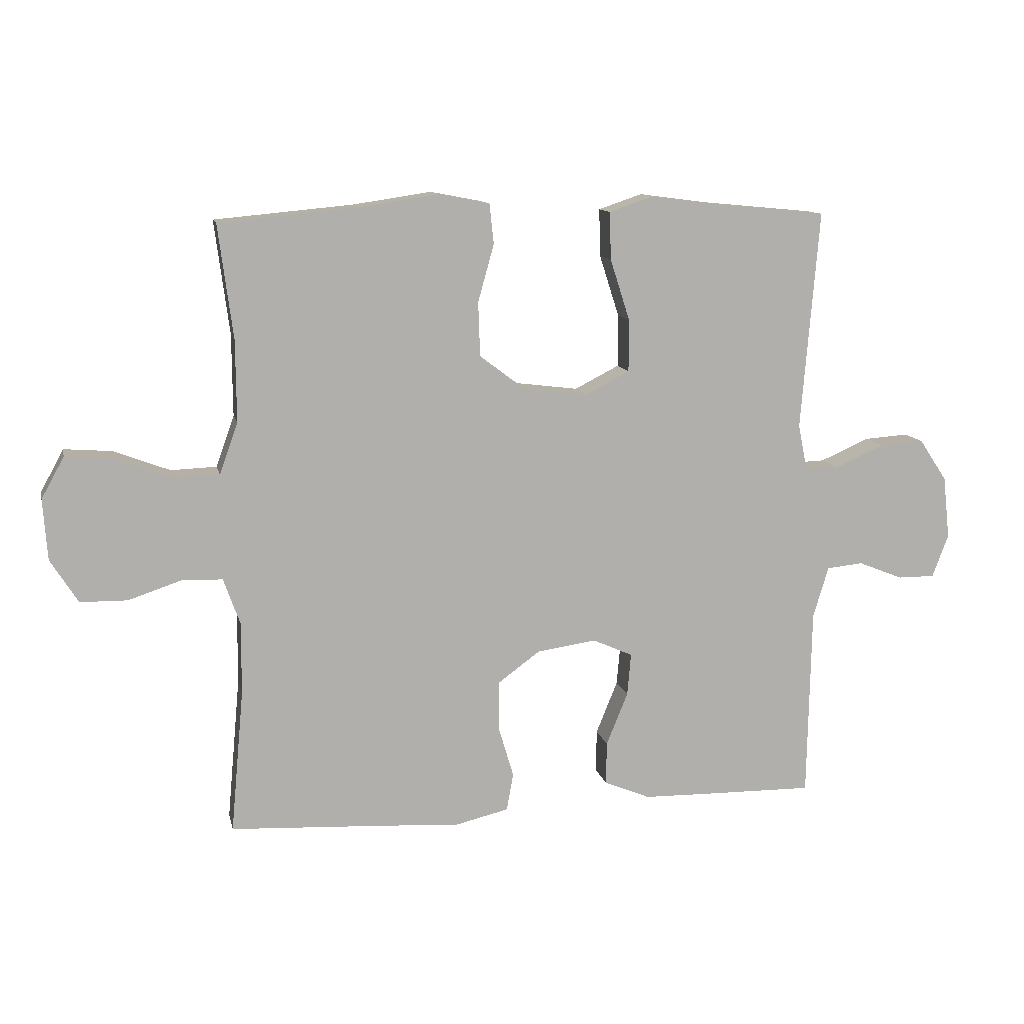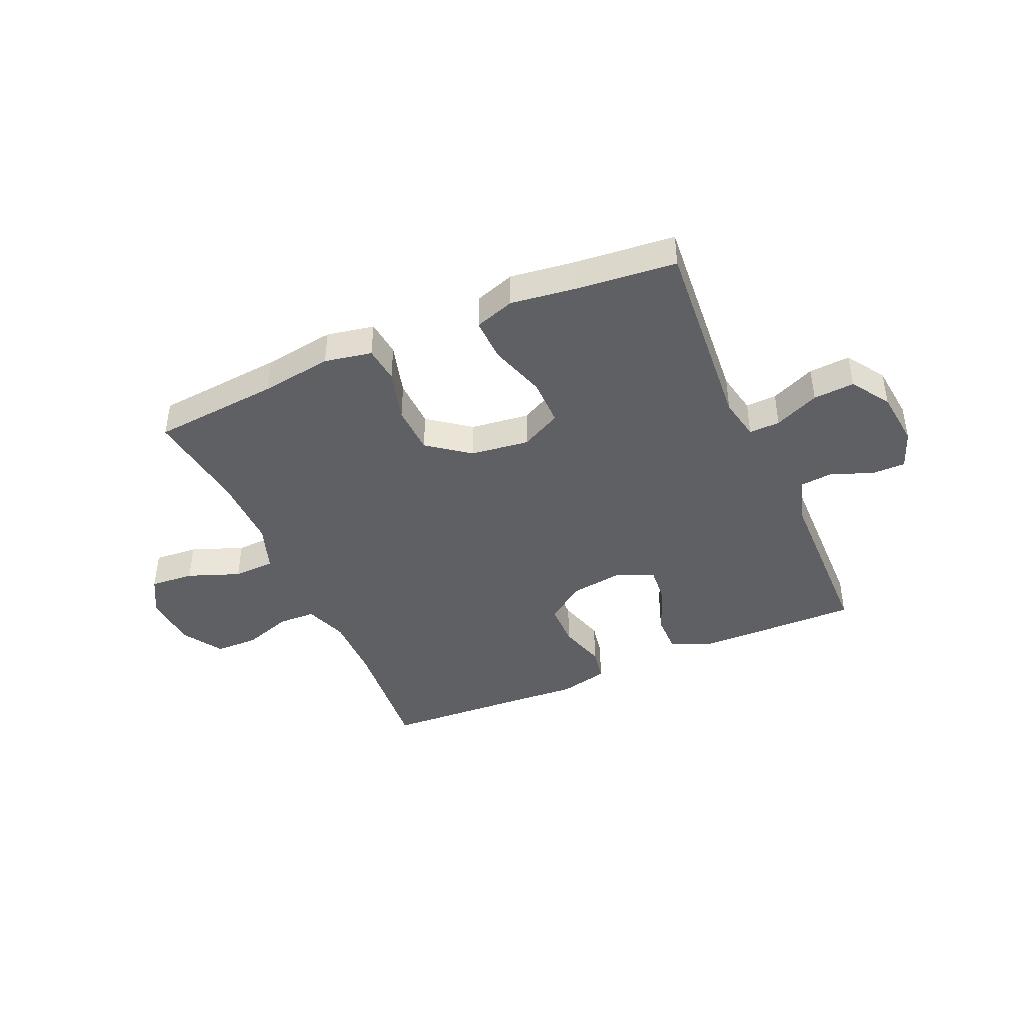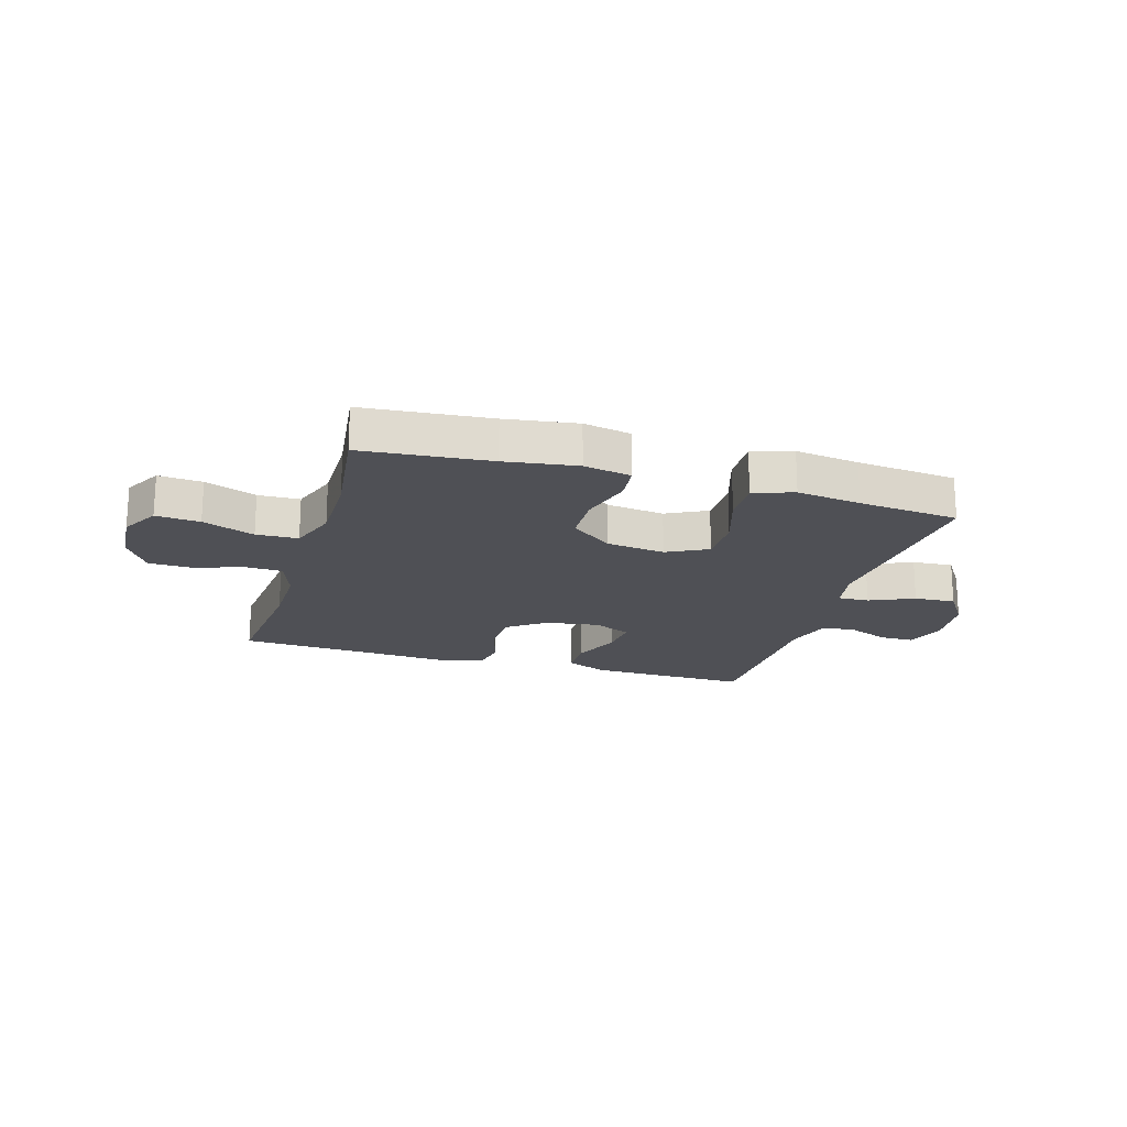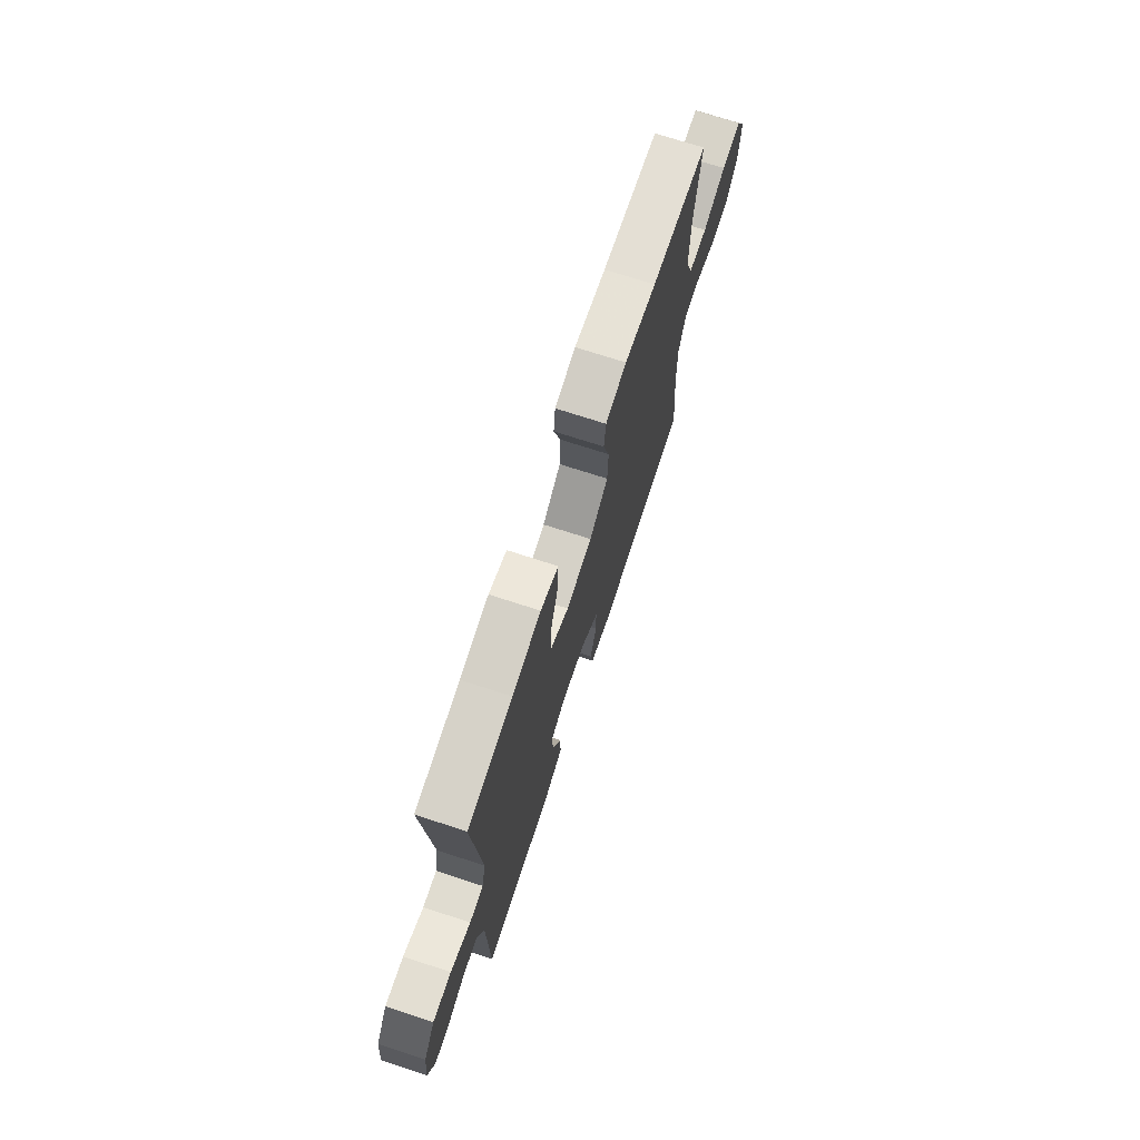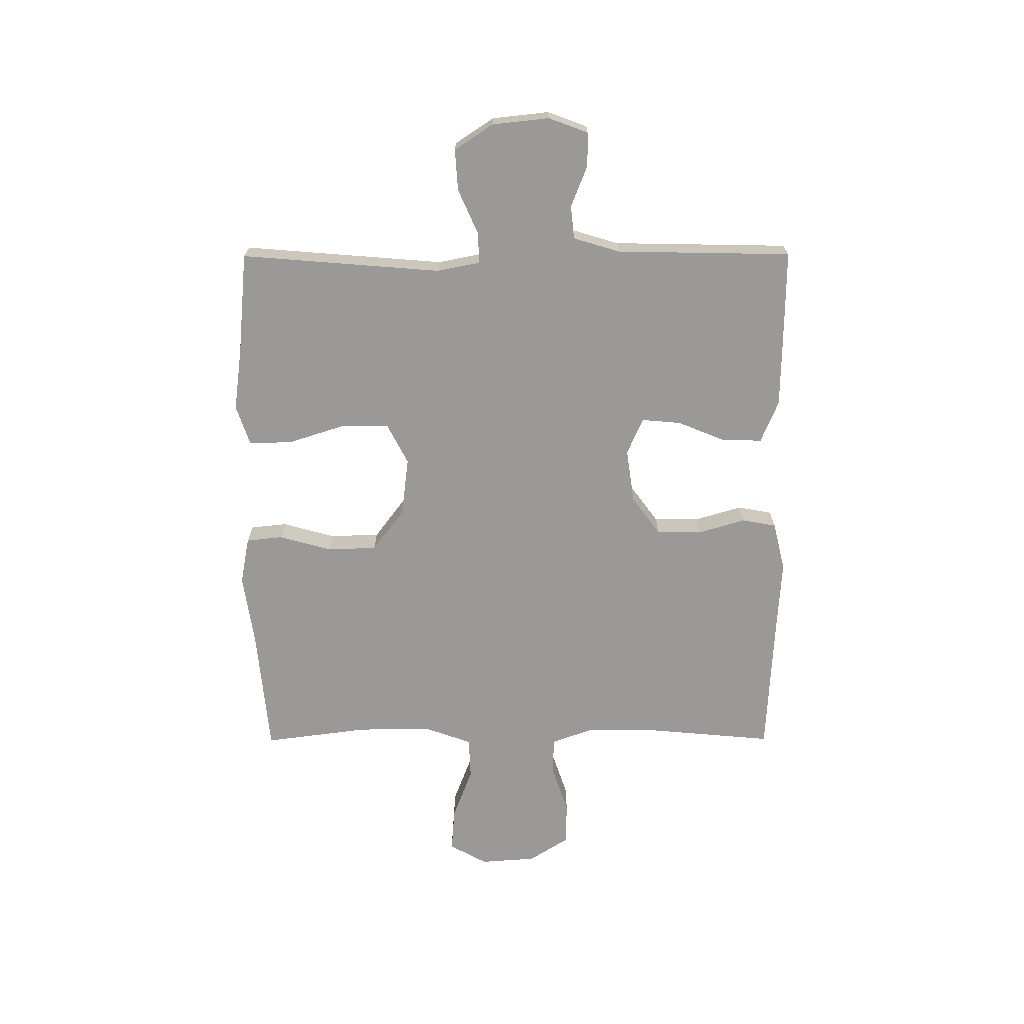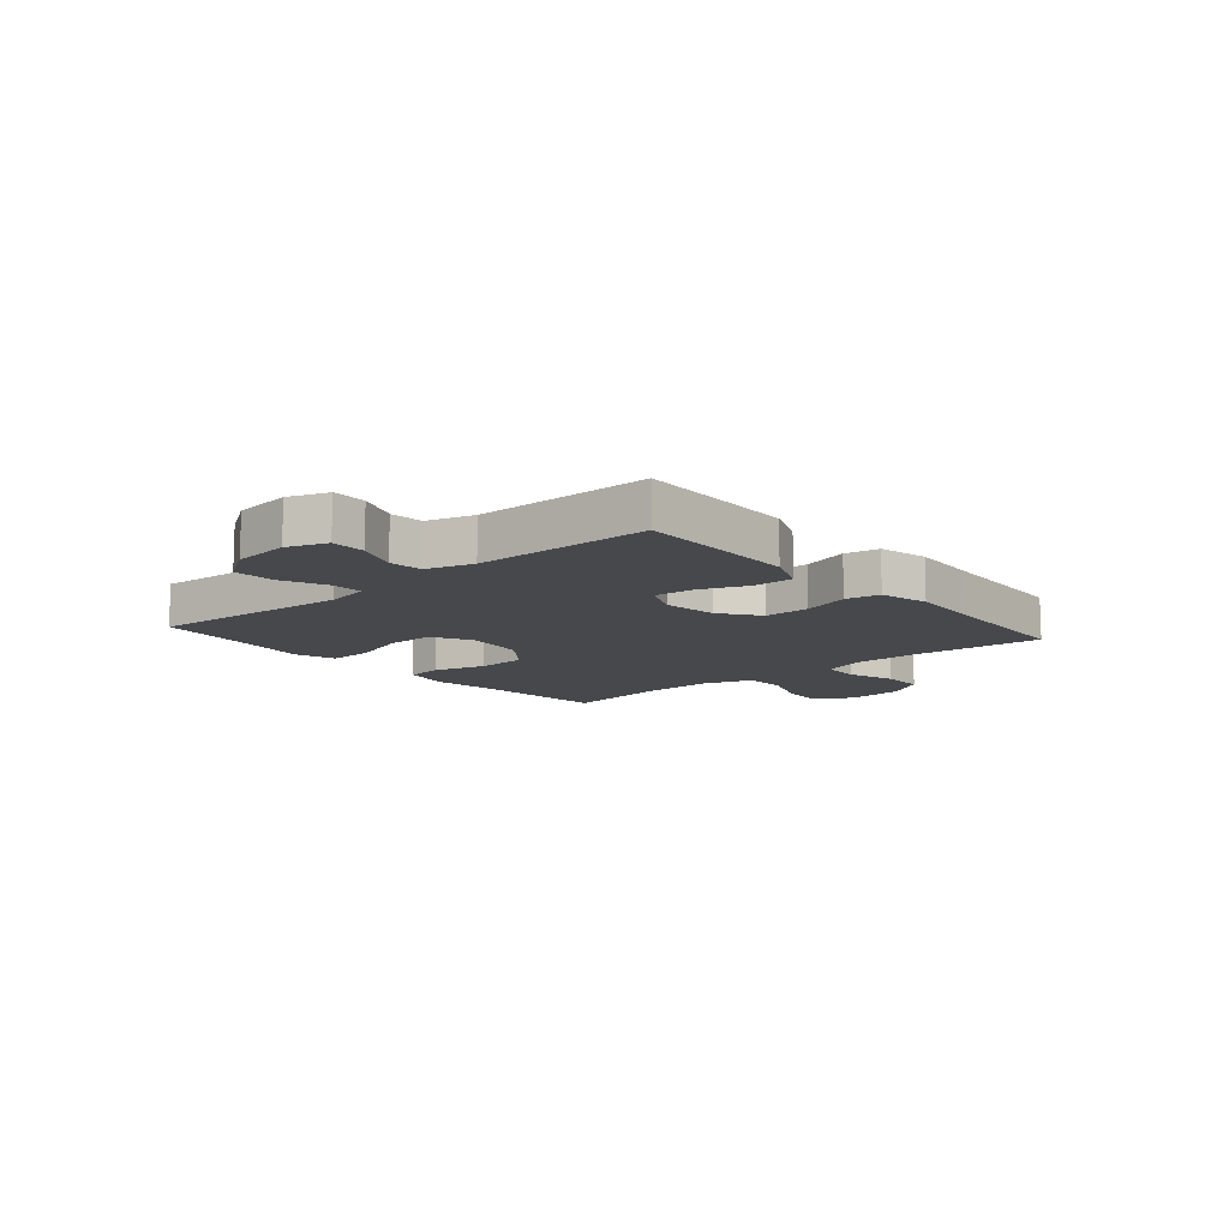
<metadata>
{"format":"obj","ext":"obj","renderer":"f3d","projection":"perspective","resolution":1024,"background":"white","views":[{"elev":11.6,"azim":-12.1,"up":"+Z"},{"elev":-42.4,"azim":23.7,"up":"+Y"},{"elev":-19.4,"azim":-16.7,"up":"+Y"},{"elev":71.8,"azim":108.1,"up":"+Z"},{"elev":-69.1,"azim":90.2,"up":"+Y"},{"elev":-11.5,"azim":130.7,"up":"+Y"}]}
</metadata>
<code>
v 0.5 0.07 0.5
v 0.471 0.07 0.144
v 0.486 0.07 0.068
v 0.541 0.07 0.07
v 0.62 0.07 0.105
v 0.693 0.07 0.11
v 0.738 0.07 0.042
v 0.749 0.07 -0.059
v 0.723 0.07 -0.129
v 0.663 0.07 -0.129
v 0.59 0.07 -0.1
v 0.531 0.07 -0.106
v 0.506 0.07 -0.189
v 0.5 0.07 -0.5
v 0.333 0.07 -0.498
v 0.214 0.07 -0.496
v 0.139 0.07 -0.465
v 0.14 0.07 -0.395
v 0.175 0.07 -0.309
v 0.181 0.07 -0.24
v 0.116 0.07 -0.211
v 0.02 0.07 -0.225
v -0.048 0.07 -0.275
v -0.049 0.07 -0.355
v -0.024 0.07 -0.439
v -0.035 0.07 -0.5
v -0.122 0.07 -0.521
v -0.252 0.07 -0.513
v -0.5 0.07 -0.5
v -0.479 0.07 -0.268
v -0.478 0.07 -0.15
v -0.505 0.07 -0.074
v -0.571 0.07 -0.072
v -0.657 0.07 -0.101
v -0.734 0.07 -0.1
v -0.779 0.07 -0.029
v -0.786 0.07 0.07
v -0.749 0.07 0.137
v -0.671 0.07 0.131
v -0.579 0.07 0.096
v -0.505 0.07 0.099
v -0.475 0.07 0.183
v -0.476 0.07 0.315
v -0.5 0.07 0.5
v -0.274 0.07 0.521
v -0.147 0.07 0.54
v -0.063 0.07 0.524
v -0.056 0.07 0.459
v -0.082 0.07 0.366
v -0.079 0.07 0.278
v -0.005 0.07 0.222
v 0.099 0.07 0.209
v 0.171 0.07 0.246
v 0.171 0.07 0.331
v 0.139 0.07 0.431
v 0.137 0.07 0.508
v 0.208 0.07 0.532
v 0.322 0.07 0.517
v 0.5 0 0.5
v 0.471 0 0.144
v 0.486 0 0.068
v 0.541 0 0.07
v 0.62 0 0.105
v 0.693 0 0.11
v 0.738 0 0.042
v 0.749 0 -0.059
v 0.723 0 -0.129
v 0.663 0 -0.129
v 0.59 0 -0.1
v 0.531 0 -0.106
v 0.506 0 -0.189
v 0.5 0 -0.5
v 0.333 0 -0.498
v 0.214 0 -0.496
v 0.139 0 -0.465
v 0.14 0 -0.395
v 0.175 0 -0.309
v 0.181 0 -0.24
v 0.116 0 -0.211
v 0.02 0 -0.225
v -0.048 0 -0.275
v -0.049 0 -0.355
v -0.024 0 -0.439
v -0.035 0 -0.5
v -0.122 0 -0.521
v -0.252 0 -0.513
v -0.5 0 -0.5
v -0.479 0 -0.268
v -0.478 0 -0.15
v -0.505 0 -0.074
v -0.571 0 -0.072
v -0.657 0 -0.101
v -0.734 0 -0.1
v -0.779 0 -0.029
v -0.786 0 0.07
v -0.749 0 0.137
v -0.671 0 0.131
v -0.579 0 0.096
v -0.505 0 0.099
v -0.475 0 0.183
v -0.476 0 0.315
v -0.5 0 0.5
v -0.274 0 0.521
v -0.147 0 0.54
v -0.063 0 0.524
v -0.056 0 0.459
v -0.082 0 0.366
v -0.079 0 0.278
v -0.005 0 0.222
v 0.099 0 0.209
v 0.171 0 0.246
v 0.171 0 0.331
v 0.139 0 0.431
v 0.137 0 0.508
v 0.208 0 0.532
v 0.322 0 0.517
f 56 57 58
f 55 56 58
f 54 55 58
f 58 1 2
f 54 58 2
f 53 54 2
f 52 53 2 3
f 51 52 3
f 47 48 49
f 46 47 49
f 45 46 49
f 45 49 50
f 44 45 50
f 43 44 50
f 42 43 50 51
f 38 39 40
f 37 38 40
f 36 37 40
f 35 36 40
f 34 35 40
f 33 34 40
f 32 33 40 41
f 42 51 3
f 41 42 3
f 32 41 3
f 31 32 3
f 26 27 28
f 25 26 28
f 24 25 28
f 28 29 30
f 24 28 30
f 23 24 30
f 17 18 19
f 16 17 19
f 15 16 19
f 14 15 19
f 13 14 19
f 12 13 19 20
f 9 10 11
f 8 9 11
f 7 8 11
f 6 7 11
f 5 6 11
f 4 5 11
f 4 11 12
f 12 20 21
f 4 12 21
f 3 4 21
f 22 23 30 31
f 3 21 22 31
f 116 115 114
f 116 114 113
f 116 113 112
f 60 59 116
f 60 116 112
f 60 112 111
f 61 60 111 110
f 61 110 109
f 107 106 105
f 107 105 104
f 107 104 103
f 108 107 103
f 108 103 102
f 108 102 101
f 109 108 101 100
f 98 97 96
f 98 96 95
f 98 95 94
f 98 94 93
f 98 93 92
f 98 92 91
f 99 98 91 90
f 61 109 100
f 61 100 99
f 61 99 90
f 61 90 89
f 86 85 84
f 86 84 83
f 86 83 82
f 88 87 86
f 88 86 82
f 88 82 81
f 77 76 75
f 77 75 74
f 77 74 73
f 77 73 72
f 77 72 71
f 78 77 71 70
f 69 68 67
f 69 67 66
f 69 66 65
f 69 65 64
f 69 64 63
f 69 63 62
f 70 69 62
f 79 78 70
f 79 70 62
f 79 62 61
f 89 88 81 80
f 89 80 79 61
f 1 59 60 2
f 2 60 61 3
f 3 61 62 4
f 4 62 63 5
f 5 63 64 6
f 6 64 65 7
f 7 65 66 8
f 8 66 67 9
f 9 67 68 10
f 10 68 69 11
f 11 69 70 12
f 12 70 71 13
f 13 71 72 14
f 14 72 73 15
f 15 73 74 16
f 16 74 75 17
f 17 75 76 18
f 18 76 77 19
f 19 77 78 20
f 20 78 79 21
f 21 79 80 22
f 22 80 81 23
f 23 81 82 24
f 24 82 83 25
f 25 83 84 26
f 26 84 85 27
f 27 85 86 28
f 28 86 87 29
f 29 87 88 30
f 30 88 89 31
f 31 89 90 32
f 32 90 91 33
f 33 91 92 34
f 34 92 93 35
f 35 93 94 36
f 36 94 95 37
f 37 95 96 38
f 38 96 97 39
f 39 97 98 40
f 40 98 99 41
f 41 99 100 42
f 42 100 101 43
f 43 101 102 44
f 44 102 103 45
f 45 103 104 46
f 46 104 105 47
f 47 105 106 48
f 48 106 107 49
f 49 107 108 50
f 50 108 109 51
f 51 109 110 52
f 52 110 111 53
f 53 111 112 54
f 54 112 113 55
f 55 113 114 56
f 56 114 115 57
f 57 115 116 58
f 58 116 59 1

</code>
